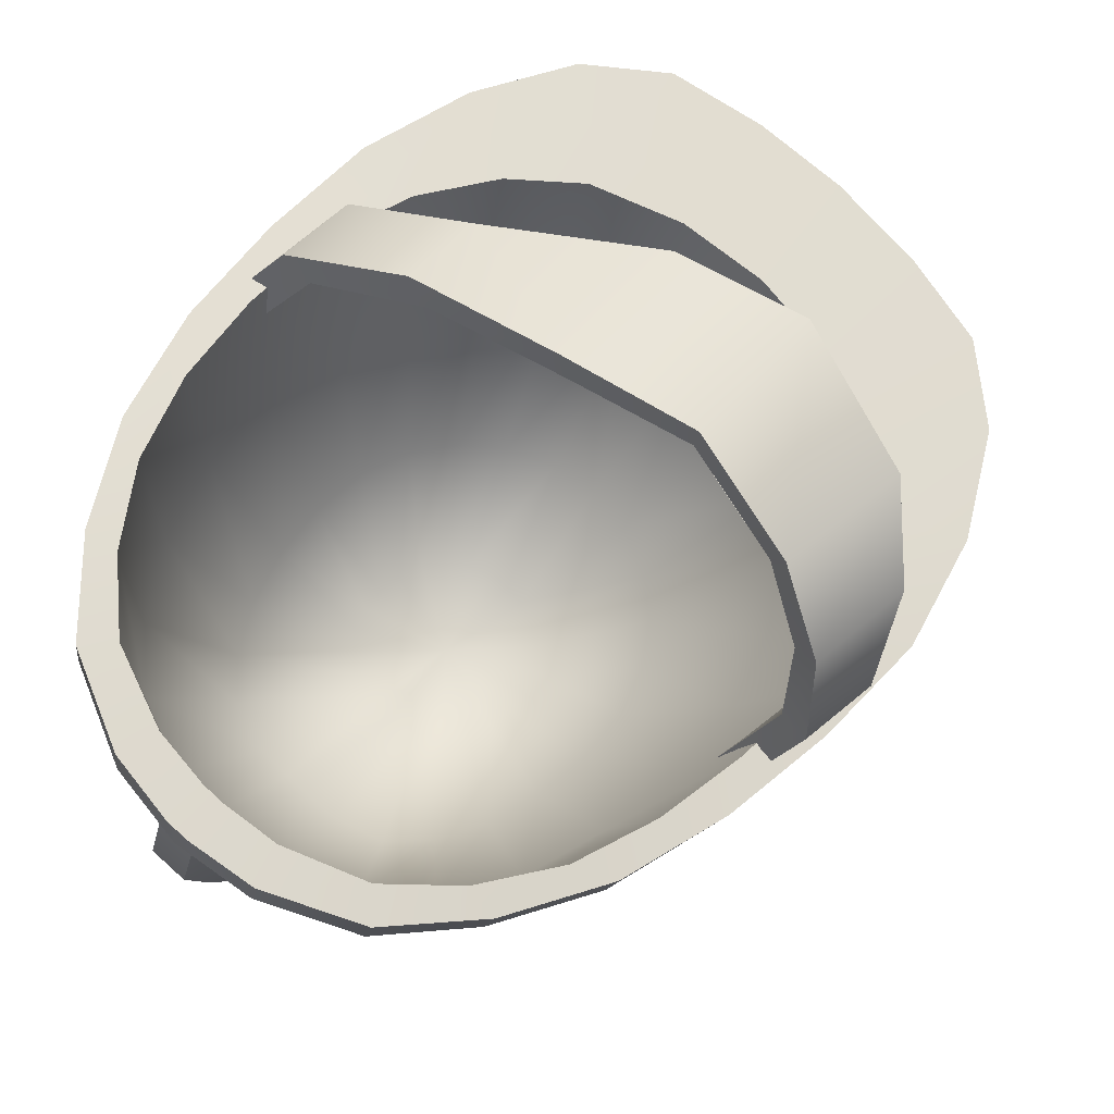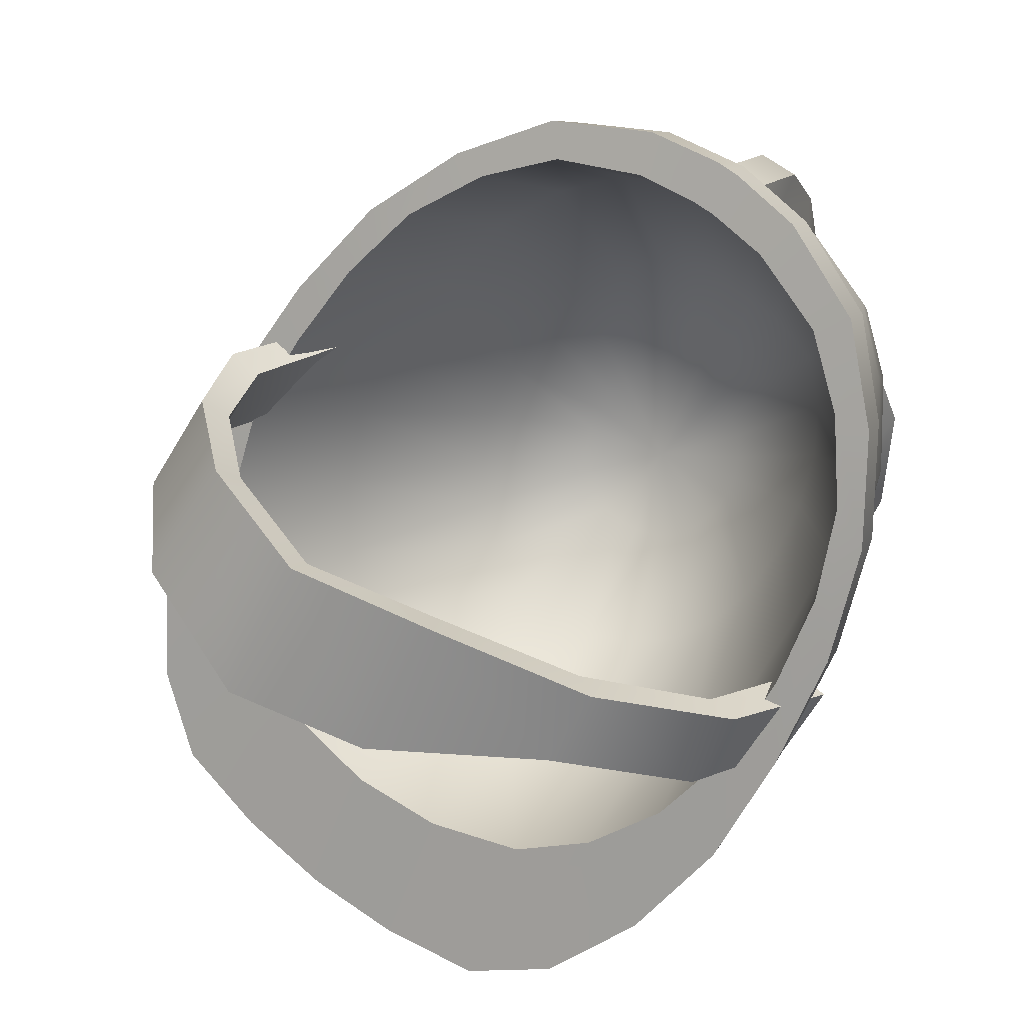
<metadata>
{"format":"obj","ext":"obj","renderer":"f3d","projection":"perspective","resolution":1024,"background":"white","views":[{"elev":-41.6,"azim":10.9,"up":"+Z"},{"elev":-62.7,"azim":-164.0,"up":"+Y"}]}
</metadata>
<code>
o Shield
v -0.4605 0.395 -0.4579
v -0.5282 0.4093 -0.3907
v 0.2049 0.3685 0.3613
v 0.2718 0.3544 0.2949
v -0.3197 0.5708 -0.3826
v -0.3876 0.5852 -0.3153
v 0.1368 0.5613 0.2227
v 0.2039 0.5471 0.1562
v -0.1616 0.6619 -0.2582
v -0.2295 0.6763 -0.1909
v 0.05675 0.6521 0.1036
v 0.124 0.6379 0.03689
v -0.02525 0.5746 0.13
v 0.04852 0.4931 0.2167
v 0.22 0.42 0.0437
v 0.1467 0.4844 -0.04462
v -0.09782 0.5016 -0.2998
v -0.2193 0.4677 -0.4153
v -0.3928 0.5416 -0.2402
v -0.2757 0.586 -0.119
v 0.1444 0.3554 0.3354
v 0.3154 0.2825 0.1629
v -0.3108 0.3545 -0.4904
v -0.4839 0.4283 -0.3158
v -0.01314 0.665 -0.1094
v -0.07852 0.6788 -0.04459
v -0.1424 0.5877 0.01056
v 0.03616 0.5033 -0.169
v -0.7839 0.1676 -0.1598
v -0.8097 0.0767 -0.1407
v -0.08516 0.02769 0.619
v -0.05968 0.1175 0.6001
v -0.8038 0.242 0.06484
v -0.8296 0.1509 0.084
v -0.3152 0.1168 0.631
v -0.2896 0.2069 0.612
v -0.734 0.2772 0.2714
v -0.7599 0.1859 0.2906
v -0.4707 0.1647 0.5823
v -0.445 0.255 0.5633
v -0.4522 0.07593 0.5102
v -0.3187 0.04863 0.5424
v -0.2276 0.2741 0.4682
v -0.3488 0.2997 0.4239
v -0.5947 0.3198 0.1702
v -0.6817 0.3138 0.02315
v -0.774 0.08565 0.0983
v -0.6951 0.08654 0.2537
v -0.1199 0.002847 0.5674
v -0.02898 0.2277 0.4933
v -0.679 0.2843 -0.138
v -0.7711 0.05678 -0.06301
v -0.5969 0.2719 0.4306
v -0.6218 0.184 0.449
v -0.5725 0.08449 0.3935
v -0.4713 0.3173 0.311
v 0.4455 -0.2635 0.3925
v 0.202 0.2967 -0.353
v 0.06317 0.3012 -0.4822
v -0.1077 0.2942 -0.5794
v -0.2835 0.2571 -0.6273
v -0.4302 0.2114 -0.6413
v -0.5742 0.1359 -0.5972
v -0.7539 0.002192 -0.4346
v -0.8124 -0.07296 -0.2956
v -0.8073 -0.1327 -0.1534
v -0.7665 -0.196 0.0166
v -0.67 -0.2443 0.1811
v -0.5468 -0.2605 0.3244
v -0.4162 -0.2708 0.4684
v -0.2682 -0.2484 0.5718
v -0.1107 -0.2067 0.6305
v 0.04449 -0.1526 0.6454
v 0.1992 -0.08153 0.6042
v 0.4201 0.08286 0.4043
v 0.4719 0.1654 0.2587
v 0.4701 0.2255 0.105
v 0.4268 0.2688 -0.05697
v 0.3388 0.291 -0.2147
v 0.1114 0.4287 -0.2529
v -0.03193 0.4425 -0.3712
v -0.181 0.4359 -0.4572
v -0.3314 0.413 -0.5087
v -0.4726 0.3695 -0.5172
v -0.603 0.2976 -0.4752
v -0.7669 0.1757 -0.327
v -0.8235 0.1083 -0.1997
v -0.8222 0.04787 -0.06471
v -0.7737 -0.005075 0.07901
v -0.6888 -0.04632 0.2231
v -0.5674 -0.0764 0.3612
v -0.4476 -0.07129 0.4825
v -0.3097 -0.04463 0.5703
v -0.1749 -0.007256 0.6258
v -0.03888 0.04173 0.6407
v 0.0977 0.1013 0.6065
v 0.2913 0.2453 0.4313
v 0.3333 0.3187 0.304
v 0.3314 0.3694 0.1678
v 0.2913 0.4026 0.02659
v 0.2194 0.4251 -0.121
v -0.004664 0.5395 -0.1487
v -0.1154 0.5426 -0.2425
v -0.2388 0.5399 -0.3136
v -0.3645 0.5256 -0.3573
v -0.4867 0.4993 -0.3679
v -0.5923 0.4279 -0.3269
v -0.7338 0.3226 -0.1989
v -0.7933 0.2712 -0.09055
v -0.7825 0.2145 0.02094
v -0.7385 0.1681 0.1384
v -0.6666 0.1325 0.2562
v -0.5756 0.1146 0.3679
v -0.4659 0.1113 0.4693
v -0.3564 0.1345 0.5408
v -0.2431 0.172 0.5823
v -0.1351 0.2202 0.5938
v -0.01665 0.2635 0.563
v 0.1384 0.3789 0.4227
v 0.1705 0.4476 0.3174
v 0.1751 0.4832 0.204
v 0.1492 0.5107 0.08344
v 0.09198 0.5264 -0.03535
v -0.1171 0.593 -0.03641
v -0.1941 0.5911 -0.1026
v -0.2815 0.589 -0.1521
v -0.3697 0.5764 -0.1819
v -0.4526 0.5512 -0.1878
v -0.5346 0.5053 -0.159
v -0.6453 0.423 -0.05895
v -0.6831 0.3797 0.02077
v -0.6814 0.3444 0.1001
v -0.6527 0.3127 0.1838
v -0.6027 0.2871 0.267
v -0.5413 0.2774 0.3473
v -0.4656 0.2761 0.4177
v -0.3794 0.2884 0.4683
v -0.2968 0.3145 0.4961
v -0.2154 0.3449 0.5023
v -0.1301 0.3842 0.4761
v -0.02133 0.4651 0.3778
v 0.009825 0.5125 0.2985
v 0.01146 0.5438 0.2172
v -0.006384 0.566 0.1308
v -0.05073 0.5849 0.04237
v 0.2708 0.2131 -0.4209
v 0.1256 0.2061 -0.5511
v -0.03656 0.1804 -0.6498
v -0.2096 0.1329 -0.7032
v -0.3672 0.07587 -0.7162
v -0.5208 -0.004008 -0.6667
v -0.7108 -0.1454 -0.4948
v -0.7746 -0.2273 -0.3477
v -0.7757 -0.2883 -0.1911
v -0.7377 -0.3413 -0.01557
v -0.653 -0.3733 0.1533
v -0.5353 -0.3867 0.3084
v -0.3995 -0.3875 0.4531
v -0.2428 -0.3646 0.5569
v -0.078 -0.3222 0.616
v 0.083 -0.2642 0.6304
v 0.2448 -0.1827 0.5846
v 0.4803 -0.006016 0.3716
v 0.5435 0.08063 0.214
v 0.5442 0.1432 0.05319
v 0.498 0.1884 -0.1131
v 0.4037 0.2104 -0.2736
v 0.4714 0.09207 -0.4247
v 0.2909 0.08863 -0.5766
v 0.09527 0.0696 -0.7042
v -0.1127 0.02628 -0.7843
v -0.3144 -0.03439 -0.8172
v -0.4985 -0.1213 -0.7711
v -0.7134 -0.2812 -0.5768
v -0.7742 -0.3765 -0.4013
v -0.7555 -0.4521 -0.2028
v -0.689 -0.514 0.005281
v -0.5729 -0.5541 0.2048
v -0.4257 -0.5755 0.3869
v -0.2567 -0.585 0.5596
v -0.05977 -0.5691 0.696
v 0.1441 -0.53 0.7827
v 0.3196 -0.4676 0.7882
v 0.4745 -0.3765 0.7062
v 0.6076 -0.2853 0.6045
v 0.7262 -0.1892 0.4785
v 0.8217 -0.0941 0.3341
v 0.8296 -0.01987 0.1625
v 0.7629 0.04317 -0.04831
v 0.64 0.08237 -0.2516
v 0.4274 0.1655 -0.3791
v 0.256 0.1667 -0.5343
v 0.0585 0.1481 -0.6648
v -0.1491 0.1047 -0.7445
v -0.3466 0.04603 -0.7782
v -0.5287 -0.03964 -0.7335
v -0.6508 -0.1174 -0.6545
v -0.7406 -0.1973 -0.5418
v -0.7999 -0.2913 -0.3681
v -0.78 -0.3647 -0.1737
v -0.7139 -0.4266 0.03399
v -0.5951 -0.4666 0.2356
v -0.4483 -0.4863 0.4132
v -0.2832 -0.4969 0.5851
v -0.08816 -0.4818 0.7217
v 0.1139 -0.4433 0.8082
v 0.2903 -0.382 0.8172
v 0.4428 -0.2927 0.7373
v 0.5808 -0.1979 0.6314
v 0.6923 -0.107 0.5115
v 0.7854 -0.01362 0.3693
v 0.7894 0.05931 0.1972
v 0.7184 0.1192 -0.007885
v 0.5949 0.1578 -0.2091
v -0.6358 -0.2118 -0.6751
v -0.605 -0.1888 -0.703
v -0.5485 -0.04376 -0.5949
v -0.6592 -0.1247 -0.5033
v 0.2851 -0.1267 0.4886
v 0.3951 -0.04612 0.3975
v -0.6294 0.2612 -0.4398
v -0.74 0.1802 -0.3482
v 0.157 0.1304 0.5569
v 0.2668 0.2107 0.4661
v -0.5548 0.4325 -0.3507
v -0.7594 0.2818 -0.1679
v -0.02773 0.2356 0.5791
v 0.1745 0.3846 0.3985
v -0.4835 0.5247 -0.1992
v -0.6886 0.3735 -0.01596
v -0.169 0.3399 0.5129
v 0.03369 0.4892 0.3318
v -0.3739 0.5709 -0.04377
v -0.5793 0.4196 0.1397
v -0.3095 0.401 0.4124
v -0.1062 0.5508 0.2308
v -0.2635 0.5697 0.09042
v -0.4563 0.4277 0.2626
v -0.4292 0.4217 0.2993
v -0.2268 0.5709 0.1185
v -0.3467 0.5072 0.1953
v -0.6928 0.06356 -0.6019
v -0.744 0.02535 -0.5581
v 0.3876 -0.04932 0.5713
v 0.4223 -0.02342 0.5437
v -0.7175 0.2736 -0.4612
v -0.7687 0.2354 -0.4174
v 0.2403 0.1577 0.5997
v 0.2911 0.1957 0.5563
v -0.6645 0.4691 -0.3178
v -0.7599 0.3981 -0.2312
v 0.04847 0.3213 0.5989
v 0.1428 0.3914 0.5133
v -0.6113 0.5893 -0.1608
v -0.707 0.5181 -0.07391
v -0.1231 0.4575 0.5213
v -0.02851 0.5278 0.4355
v -0.4838 0.648 0.02881
v -0.5796 0.5767 0.1158
v -0.2652 0.5505 0.4415
v -0.1704 0.6211 0.3554
v -0.3515 0.6495 0.1844
v -0.4414 0.5825 0.266
v -0.4054 0.5775 0.3077
v -0.311 0.6478 0.222
v -0.6608 -0.1685 -0.624
v -0.6095 -0.1302 -0.6677
v 0.4739 -0.1417 0.5214
v 0.4518 -0.1583 0.5368
v -0.1945 0.487 0.03978
v -0.2323 0.4855 0.007388
v -0.2738 0.48 -0.01665
v -0.3195 0.4711 -0.0284
v -0.3654 0.4543 -0.02696
v -0.4059 0.4329 -0.01393
v -0.469 0.386 0.04314
v -0.486 0.3646 0.08217
v -0.4904 0.3439 0.1263
v -0.4799 0.3267 0.1697
v -0.4585 0.3172 0.212
v -0.4287 0.3126 0.2517
v -0.3906 0.3138 0.2839
v -0.3448 0.3182 0.3084
v -0.2976 0.3284 0.3217
v -0.2514 0.3474 0.319
v -0.2082 0.3684 0.3048
v -0.1544 0.4084 0.2561
v -0.1371 0.4324 0.2156
v -0.1304 0.4528 0.1704
v -0.1416 0.4694 0.1246
v -0.1647 0.4819 0.0795
v -0.4237 0.4195 -0.0008433
v -0.4534 0.3974 0.02598
v -0.3106 0.4097 0.1549
v 0.01726 0.02756 -0.688
v -0.1505 -0.01318 -0.7387
v -0.3065 -0.06604 -0.7498
v -0.4565 -0.1416 -0.7008
v -0.5428 -0.1979 -0.6419
v 0.3232 0.0532 -0.4785
v 0.174 0.04728 -0.5965
v 0.5568 0.02189 -0.1959
v 0.4615 0.0495 -0.3469
v 0.5454 -0.1751 0.2684
v 0.6066 -0.08928 0.116
v 0.6052 -0.02595 -0.03779
v -0.6404 -0.2785 -0.5344
v -0.7016 -0.3601 -0.3923
v -0.7019 -0.4235 -0.2398
v -0.6625 -0.4782 -0.07306
v -0.5738 -0.2209 -0.6139
v -0.5804 -0.5141 0.08606
v -0.466 -0.534 0.2354
v -0.3281 -0.5406 0.3737
v -0.1718 -0.5243 0.473
v -0.01053 -0.4879 0.5284
v 0.1451 -0.4353 0.5397
v 0.3115 -0.3513 0.4852
v -0.1789 0.3875 0.2824
v -0.1157 -0.1774 0.5686
v -0.6286 -0.214 0.1614
v -0.7153 -0.1712 0.01395
v -0.2554 -0.2152 0.5141
v -0.3921 -0.2386 0.4227
v -0.5118 -0.2361 0.2959
v 0.4056 0.1562 0.2372
v -0.643 0.05395 -0.4662
v -0.1172 0.2738 -0.5271
v 0.03567 0.2803 -0.4396
v 0.1705 0.2715 -0.3213
v 0.4038 0.2092 0.09863
v -0.6134 0.07596 -0.493
v 0.364 0.2457 -0.04626
v -0.4107 0.2025 -0.5854
v 0.2875 0.2671 -0.1922
v 0.02342 -0.1281 0.5829
v 0.1626 -0.06571 0.5468
v -0.2731 0.2451 -0.5746
v 0.2779 0.001276 0.4696
v -0.758 -0.1157 -0.136
v -0.7611 -0.05824 -0.2684
v -0.706 0.009894 -0.3957
v -0.5419 0.1321 -0.5442
v 0.3608 0.08171 0.3676
v -0.6848 0.2359 -0.06509
v -0.5858 0.1254 0.2183
v -0.6441 0.1547 0.1222
v -0.3309 0.127 0.4505
v -0.4244 0.11 0.3922
v -0.513 0.1122 0.3101
v 0.07671 0.3282 0.3508
v 0.04046 0.4559 -0.02838
v 0.08898 0.4394 0.07065
v 0.1099 0.4157 0.1696
v 0.1069 0.3837 0.2626
v -0.04938 0.2344 0.4649
v -0.1467 0.195 0.4921
v -0.03746 0.4661 -0.1202
v -0.6383 0.2812 -0.155
v 0.02488 0.275 0.4151
v -0.5178 0.3708 -0.264
v -0.2373 0.1573 0.4836
v -0.5932 0.3087 -0.2016
v -0.4282 0.4269 -0.2973
v -0.5636 0.3308 -0.2284
v -0.3301 0.4515 -0.2894
v -0.2279 0.4644 -0.2543
v -0.6789 0.192 0.02612
v -0.1272 0.4667 -0.1967
v 0.3751 -0.09717 0.4959
v -0.6255 -0.0746 -0.5914
v 0.327 -0.005557 0.5182
v -0.06705 0.4203 0.4329
v 0.0757 0.3125 0.502
v 0.2112 0.1655 0.5309
v -0.6627 0.3665 -0.2697
v -0.6878 0.2294 -0.4103
v -0.6701 0.06378 -0.5269
v -0.591 0.4598 -0.1138
v -0.5293 0.4294 0.1881
v -0.38 0.5627 0.004245
v -0.4858 0.4081 0.2758
v -0.2096 0.5855 0.09561
v -0.1742 0.5185 0.28
v -0.2242 0.474 0.3404
v -0.4064 0.4092 0.343
v -0.5213 0.4712 0.09876
v -0.2865 0.5837 0.02837
v -0.4634 0.5187 0.03249
v -0.164 0.5611 0.1875
v -0.3089 0.4321 0.3684
v 0.3494 -0.5776 -0.2867
v 0.4624 -0.4061 -0.4431
v 0.4861 -0.2257 -0.5164
v 0.4436 -0.02375 -0.5168
v 0.3051 0.1688 -0.444
v -0.5475 -0.4614 0.3323
v -0.3754 -0.6416 0.2262
v -0.1312 -0.6788 0.07956
v 0.1258 -0.6364 -0.1202
v 0.5467 -0.5864 -0.06712
v 0.6633 -0.38 -0.2545
v 0.6445 -0.2078 -0.3649
v 0.5634 -0.009789 -0.4054
v 0.4146 0.176 -0.3363
v -0.4373 -0.4581 0.4431
v -0.2634 -0.6345 0.3466
v -0.01345 -0.6728 0.197
v 0.3274 -0.6308 0.1002
v 0.5189 -0.5257 -0.05093
v 0.3321 -0.5152 -0.2565
v 0.4329 -0.3635 -0.3967
v 0.6284 -0.3385 -0.2028
v 0.4506 -0.2082 -0.4629
v 0.6093 -0.1876 -0.3115
v 0.4056 -0.03445 -0.4644
v 0.5272 -0.01687 -0.3539
v 0.262 0.1482 -0.405
v 0.3776 0.158 -0.295
v -0.4016 -0.4148 0.4118
v -0.5096 -0.4169 0.299
v -0.3388 -0.5839 0.2057
v -0.2271 -0.5789 0.3263
v -0.1126 -0.6052 0.07303
v 0.004401 -0.5994 0.1905
v 0.1259 -0.5645 -0.1069
v 0.329 -0.5556 0.111
g Default
f 14 7 11 13
f 16 12 8 15
f 11 7 8 12
f 18 5 9 17
f 20 10 6 19
f 9 5 6 10
f 21 3 7 14
f 15 8 4 22
f 7 3 4 8
f 23 1 5 18
f 19 6 2 24
f 5 1 2 6
f 28 25 12 16
f 13 11 26 27
f 11 12 25 26
f 27 26 10 20
f 17 9 25 28
f 10 26 25 9
f 42 35 39 41
f 44 40 36 43
f 39 35 36 40
f 46 33 37 45
f 48 38 34 47
f 37 33 34 38
f 49 31 35 42
f 43 36 32 50
f 35 31 32 36
f 51 29 33 46
f 47 34 30 52
f 33 29 30 34
f 56 53 40 44
f 41 39 54 55
f 39 40 53 54
f 55 54 38 48
f 45 37 53 56
f 38 54 53 37
f 80 58 59 81
f 81 59 60 82
f 82 60 61 83
f 83 61 62 84
f 84 62 63 85
f 86 64 65 87
f 87 65 66 88
f 88 66 67 89
f 89 67 68 90
f 90 68 69 91
f 91 69 70 92
f 92 70 71 93
f 93 71 72 94
f 94 72 73 95
f 95 73 74 96
f 97 75 76 98
f 98 76 77 99
f 99 77 78 100
f 100 78 79 101
f 101 79 58 80
f 102 80 81 103
f 103 81 82 104
f 104 82 83 105
f 105 83 84 106
f 106 84 85 107
f 108 86 87 109
f 109 87 88 110
f 110 88 89 111
f 111 89 90 112
f 112 90 91 113
f 113 91 92 114
f 114 92 93 115
f 115 93 94 116
f 116 94 95 117
f 117 95 96 118
f 119 97 98 120
f 120 98 99 121
f 121 99 100 122
f 122 100 101 123
f 123 101 80 102
f 124 102 103 125
f 125 103 104 126
f 126 104 105 127
f 127 105 106 128
f 128 106 107 129
f 130 108 109 131
f 131 109 110 132
f 132 110 111 133
f 133 111 112 134
f 134 112 113 135
f 135 113 114 136
f 136 114 115 137
f 137 115 116 138
f 138 116 117 139
f 139 117 118 140
f 141 119 120 142
f 142 120 121 143
f 143 121 122 144
f 144 122 123 145
f 145 123 102 124
f 161 73 72 160
f 157 158 70 69
f 154 155 67 66
f 166 167 79 78
f 146 147 59 58
f 149 150 62 61
f 164 76 75 163
f 161 162 74 73
f 159 71 70 158
f 155 156 68 67
f 153 65 64 152
f 148 60 59 147
f 150 151 63 62
f 164 165 77 76
f 160 72 71 159
f 146 58 79 167
f 157 69 68 156
f 154 66 65 153
f 165 166 78 77
f 149 61 60 148
f 154 153 199 200
f 153 152 198 199
f 151 150 195 196
f 150 149 194 195
f 149 148 193 194
f 148 147 192 193
f 147 146 191 192
f 146 167 214 191
f 167 166 213 214
f 166 165 212 213
f 165 164 211 212
f 164 163 210 211
f 162 161 207 208
f 161 160 206 207
f 160 159 205 206
f 159 158 204 205
f 158 157 203 204
f 157 156 202 203
f 156 155 201 202
f 155 154 200 201
f 169 192 191 168
f 193 192 169 170
f 171 194 193 170
f 171 172 195 194
f 172 173 196 195
f 175 199 198 174
f 176 200 199 175
f 176 177 201 200
f 201 177 178 202
f 178 179 203 202
f 180 204 203 179
f 181 205 204 180
f 182 206 205 181
f 183 207 206 182
f 183 184 208 207
f 184 185 209 208
f 186 210 209 185
f 187 211 210 186
f 187 188 212 211
f 188 189 213 212
f 189 190 214 213
f 190 168 191 214
f 215 197 216
f 216 197 196 173
f 198 197 215 174
f 218 222 247 243
f 222 226 251 247
f 226 230 255 251
f 230 234 259 255
f 234 238 263 259
f 238 239 264 263
f 239 235 260 264
f 235 231 256 260
f 231 227 252 256
f 227 223 248 252
f 223 219 244 248
f 219 269 244
f 268 220 245
f 220 224 249 245
f 224 228 253 249
f 228 232 257 253
f 232 236 261 257
f 236 240 265 261
f 240 237 262 265
f 237 233 258 262
f 233 229 254 258
f 229 225 250 254
f 225 221 246 250
f 221 217 242 246
f 217 267 242
f 243 266 218
f 246 247 251 250
f 244 245 249 248
f 246 242 243 247
f 260 256 257 261
f 258 254 255 259
f 268 245 244 269
f 256 252 253 257
f 254 250 251 255
f 266 243 242 267
f 260 261 265 264
f 259 263 262 258
f 249 253 252 248
f 262 263 264 265
f 294 293 292
f 271 270 294
f 272 271 294
f 273 272 294
f 274 273 294
f 275 274 294
f 275 294 292
f 293 294 276
f 277 276 294
f 278 277 294
f 279 278 294
f 280 279 294
f 281 280 294
f 282 281 294
f 283 282 294
f 284 283 294
f 285 284 294
f 286 285 294
f 288 287 294
f 289 288 294
f 290 289 294
f 291 290 294
f 270 291 294
f 306 302 189 188
f 302 303 190 189
f 303 300 168 190
f 300 301 169 168
f 301 295 170 169
f 295 296 171 170
f 296 297 172 171
f 297 298 173 172
f 307 308 175 174
f 308 309 176 175
f 309 310 177 176
f 310 312 178 177
f 312 313 179 178
f 313 314 180 179
f 314 315 181 180
f 315 316 182 181
f 316 317 183 182
f 317 318 184 183
f 318 57 185 184
f 57 304 186 185
f 304 305 187 186
f 305 306 188 187
f 216 299 311 215
f 299 216 173 298
f 307 174 215 311
f 286 294 319
f 319 294 287
f 317 316 320 336
f 313 325 324 314
f 309 340 322 310
f 302 333 335 303
f 300 330 329 301
f 296 338 334 297
f 305 304 344 326
f 317 336 337 318
f 315 314 324 323
f 310 322 321 312
f 308 307 342 341
f 295 301 329 328
f 297 334 343 298
f 305 326 331 306
f 316 315 323 320
f 300 303 335 330
f 313 312 321 325
f 309 308 341 340
f 306 331 333 302
f 296 295 328 338
f 311 299 332 327
f 342 307 311 327
f 299 298 343 332
f 344 304 57 339
f 57 318 337 339
f 270 271 369 358
f 271 272 367 369
f 272 273 366 367
f 273 274 364 366
f 274 275 361 364
f 276 277 345 359
f 277 278 368 345
f 278 279 347 368
f 279 280 346 347
f 280 281 350 346
f 281 282 349 350
f 282 283 348 349
f 283 284 362 348
f 284 285 357 362
f 285 286 356 357
f 287 288 355 351
f 288 289 354 355
f 289 290 353 354
f 290 291 352 353
f 291 270 358 352
f 292 293 363 365
f 361 275 292 365
f 363 293 276 359
f 356 286 319 360
f 360 319 287 351
f 358 369 329 330
f 369 367 328 329
f 367 366 338 328
f 366 364 334 338
f 364 361 343 334
f 359 345 341 342
f 345 368 340 341
f 368 347 322 340
f 347 346 321 322
f 346 350 325 321
f 350 349 324 325
f 349 348 323 324
f 348 362 320 323
f 362 357 336 320
f 357 356 337 336
f 351 355 326 344
f 355 354 331 326
f 354 353 333 331
f 353 352 335 333
f 352 358 330 335
f 365 363 327 332
f 343 361 365 332
f 327 363 359 342
f 337 356 360 339
f 339 360 351 344
f 370 209 210 163
f 370 162 208 209
f 371 197 198 152
f 371 151 196 197
f 74 372 375 96
f 372 75 97 375
f 96 375 374 118
f 375 97 119 374
f 118 374 373 140
f 374 119 141 373
f 75 372 370 163
f 370 372 74 162
f 63 378 377 85
f 378 64 86 377
f 85 377 376 107
f 377 86 108 376
f 107 376 379 129
f 376 108 130 379
f 64 378 371 152
f 371 378 63 151
f 383 124 125 388
f 388 125 126
f 388 126 127 381
f 381 127 128
f 381 128 129 389
f 387 130 131
f 387 131 132 380
f 380 132 133
f 380 133 134 382
f 382 134 135
f 382 135 136 386
f 386 136 137
f 386 137 138 391
f 391 138 139
f 391 139 140 385
f 384 141 142
f 384 142 143 390
f 390 143 144
f 390 144 145 383
f 383 145 124
f 388 241 383
f 381 241 388
f 389 241 381
f 380 241 387
f 382 241 380
f 386 241 382
f 391 241 386
f 385 241 391
f 390 241 384
f 383 241 390
f 140 373 385
f 373 141 384 385
f 385 384 241
f 129 379 389
f 379 130 387 389
f 389 387 241
f 412 393 392 411
f 410 401 402 413
f 401 392 393 402
f 410 413 412 411
f 414 394 393 412
f 413 402 403 415
f 402 393 394 403
f 413 415 414 412
f 416 395 394 414
f 415 403 404 417
f 403 394 395 404
f 415 417 416 414
f 418 396 395 416
f 417 404 405 419
f 404 395 396 405
f 417 419 418 416
f 422 398 397 421
f 420 406 407 423
f 406 397 398 407
f 420 423 422 421
f 424 399 398 422
f 423 407 408 425
f 407 398 399 408
f 423 425 424 422
f 426 400 399 424
f 425 408 409 427
f 408 399 400 409
f 425 427 426 424
f 411 392 400 426
f 427 409 401 410
f 409 400 392 401
f 427 410 411 426

</code>
